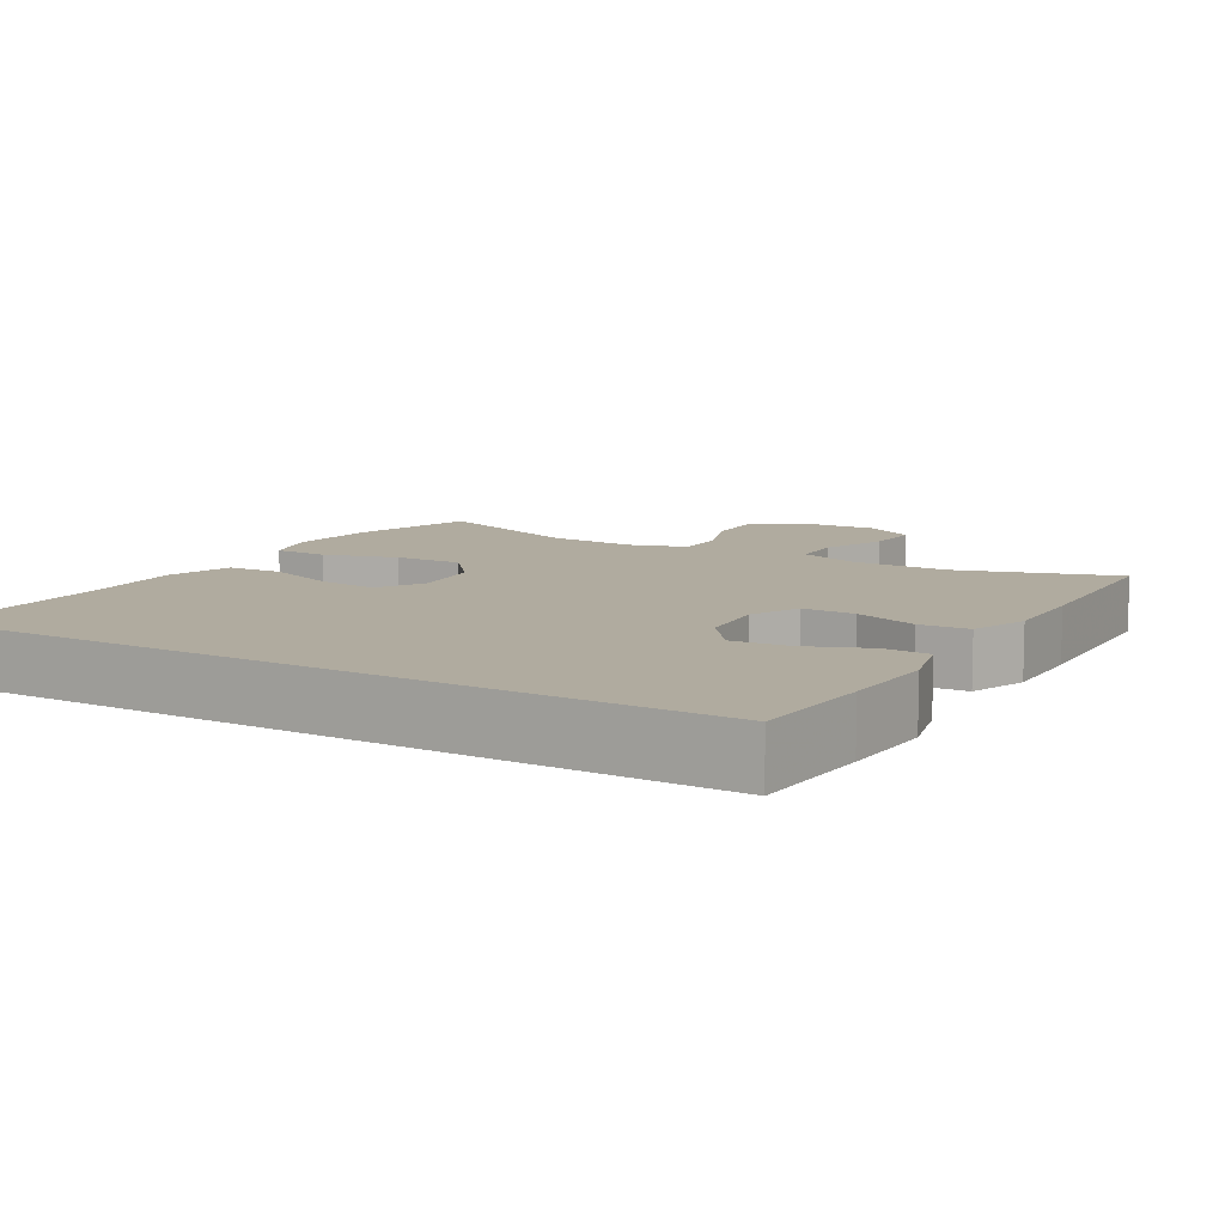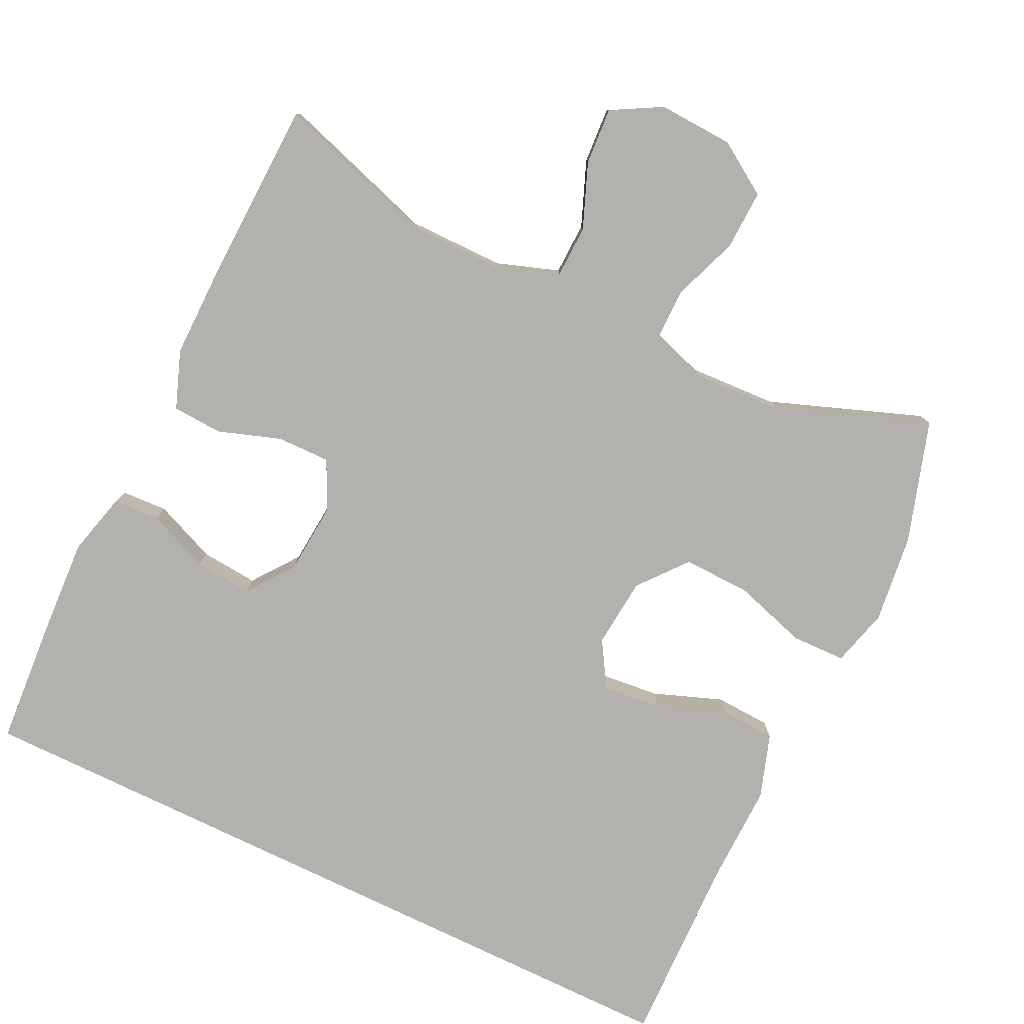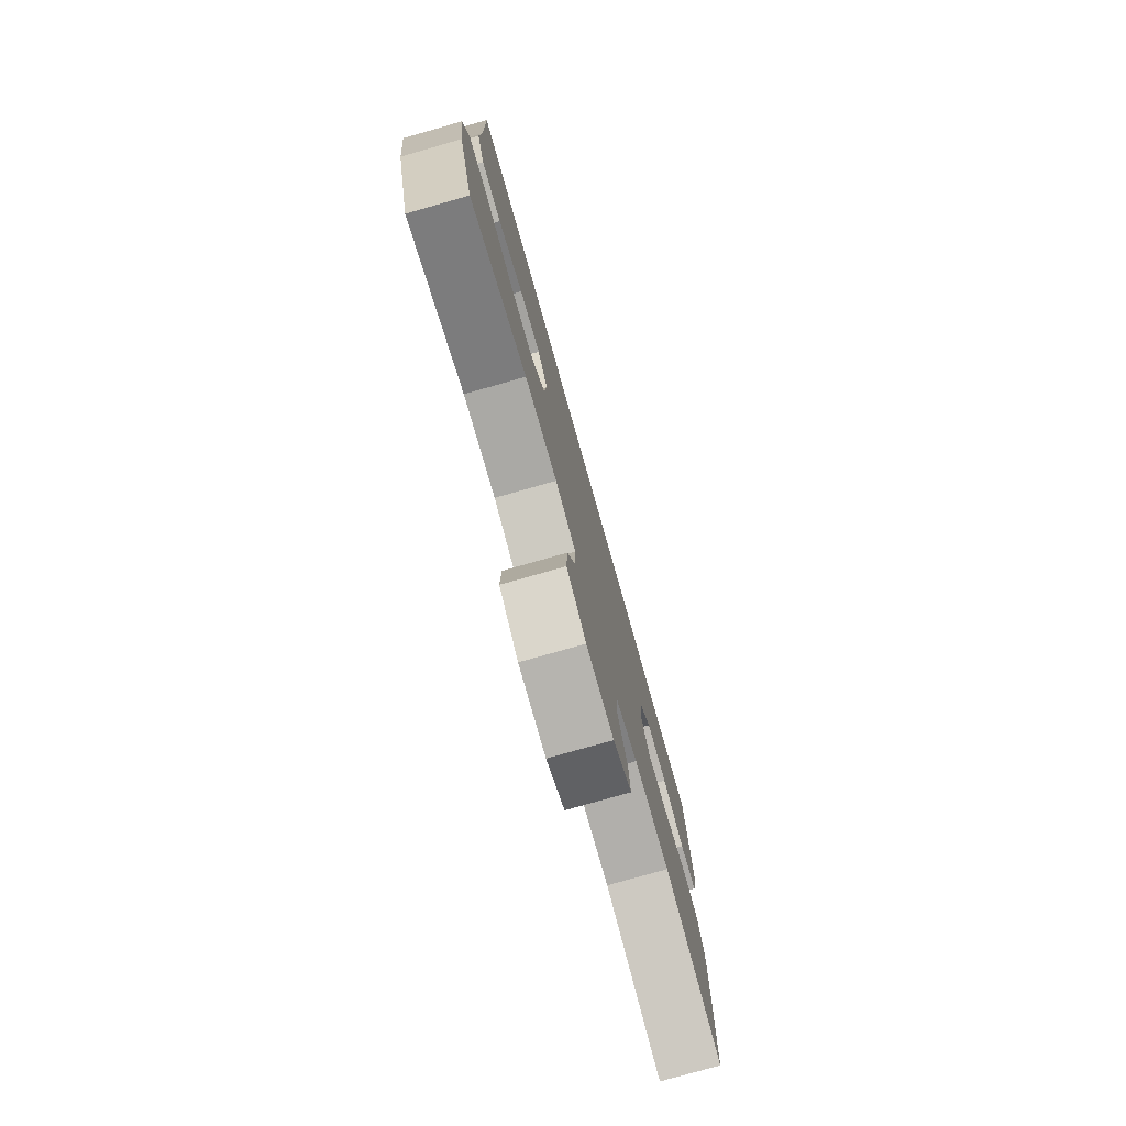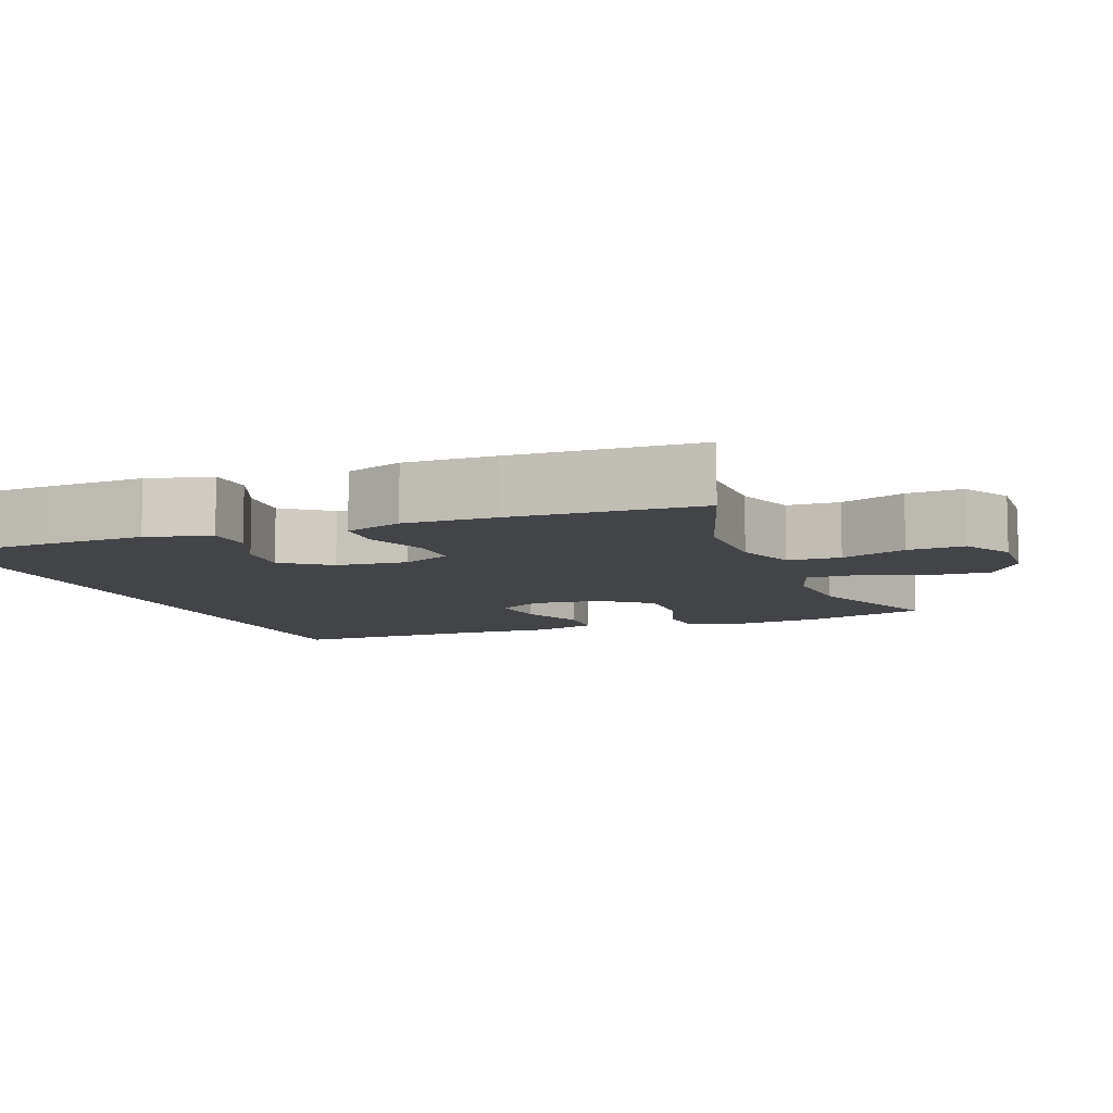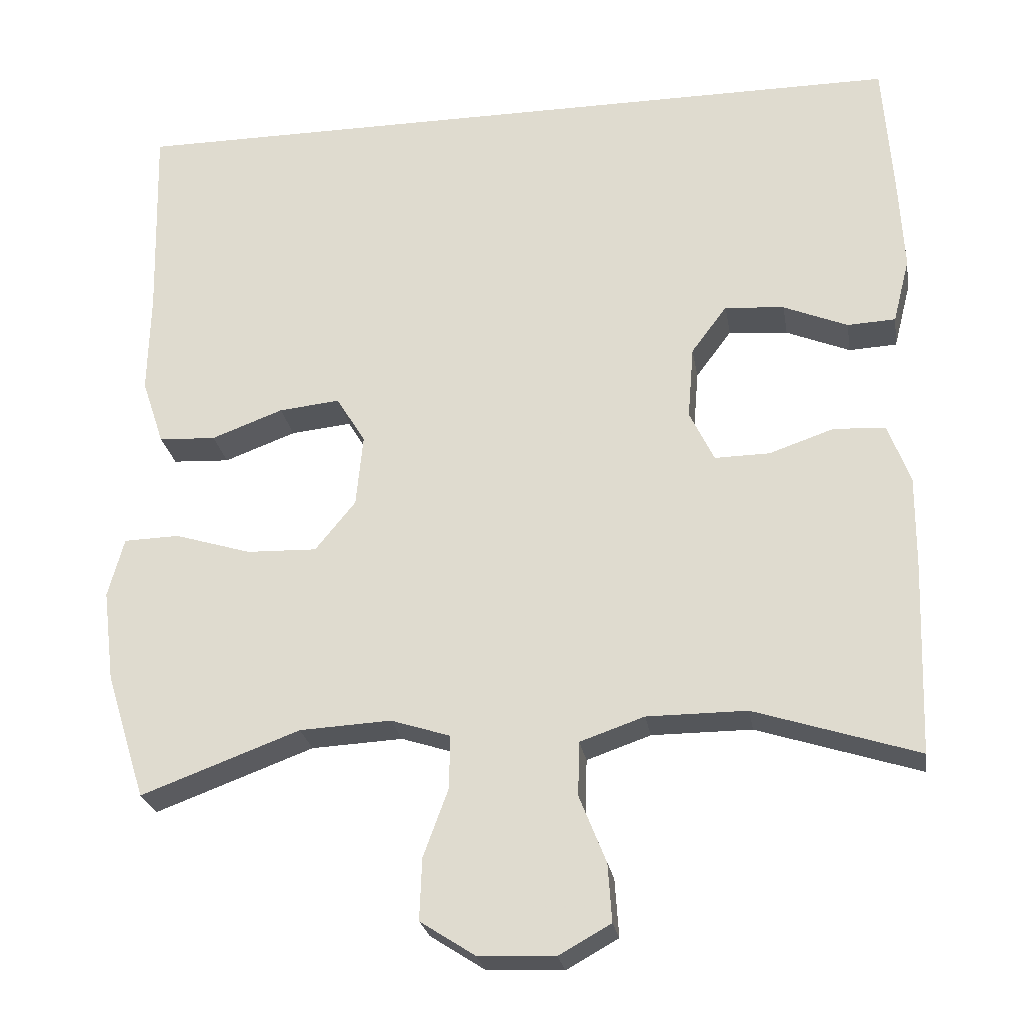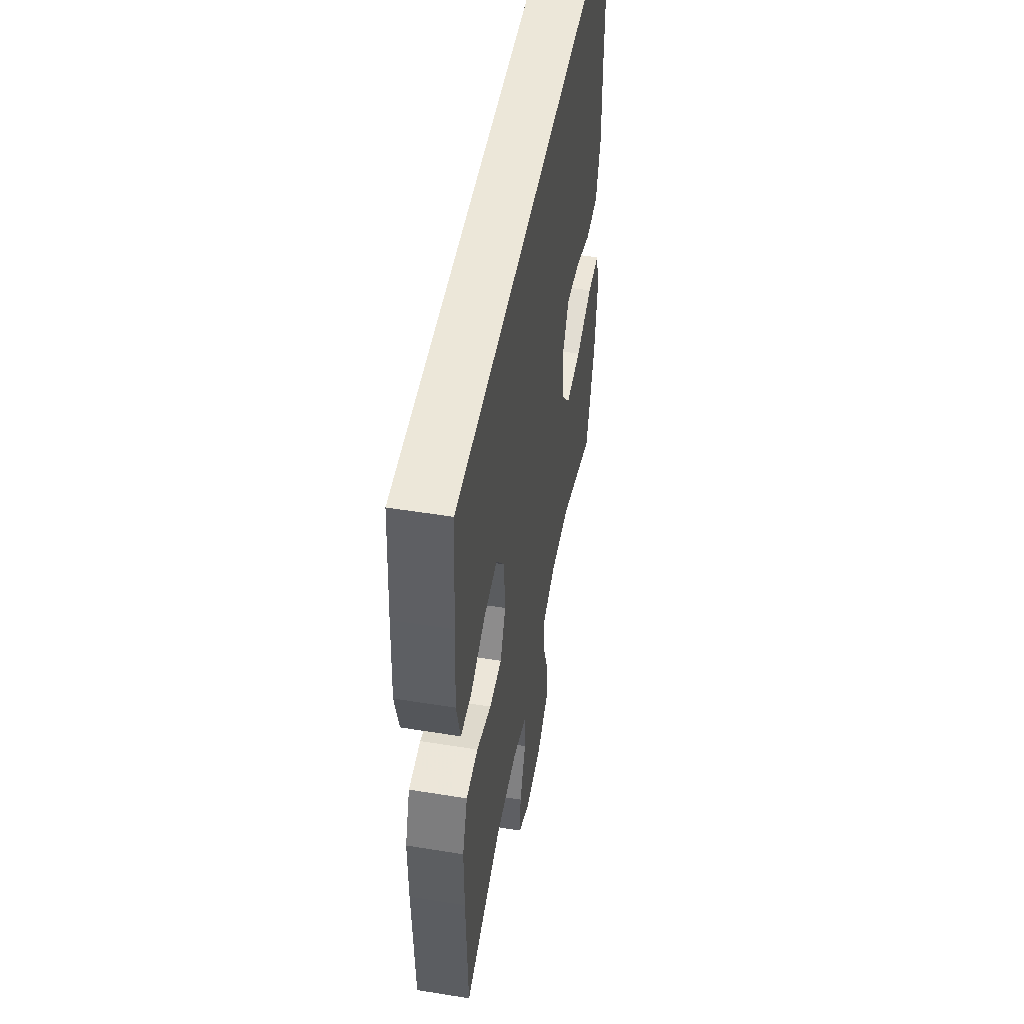
<metadata>
{"format":"obj","ext":"obj","renderer":"f3d","projection":"perspective","resolution":1024,"background":"white","views":[{"elev":9.7,"azim":30.6,"up":"+Y"},{"elev":-79.3,"azim":154.2,"up":"+Y"},{"elev":-78.1,"azim":-74.2,"up":"+Z"},{"elev":-8.3,"azim":110.8,"up":"+Y"},{"elev":-25.2,"azim":9.3,"up":"+Z"},{"elev":49.9,"azim":100.1,"up":"+Z"}]}
</metadata>
<code>
v -0.539 0.07 0.5
v 0.507 0.07 0.5
v 0.519 0.07 0.33
v 0.526 0.07 0.198
v 0.504 0.07 0.112
v 0.441 0.07 0.109
v 0.357 0.07 0.144
v 0.279 0.07 0.151
v 0.232 0.07 0.088
v 0.224 0.07 -0.008
v 0.256 0.07 -0.075
v 0.328 0.07 -0.074
v 0.413 0.07 -0.045
v 0.481 0.07 -0.049
v 0.51 0.07 -0.127
v 0.509 0.07 -0.247
v 0.5 0.07 -0.5
v 0.286 0.07 -0.431
v 0.155 0.07 -0.431
v 0.071 0.07 -0.46
v 0.069 0.07 -0.531
v 0.104 0.07 -0.619
v 0.109 0.07 -0.695
v 0.041 0.07 -0.733
v -0.06 0.07 -0.728
v -0.131 0.07 -0.682
v -0.128 0.07 -0.601
v -0.095 0.07 -0.511
v -0.095 0.07 -0.442
v -0.172 0.07 -0.417
v -0.292 0.07 -0.423
v -0.5 0.07 -0.5
v -0.552 0.07 -0.335
v -0.567 0.07 -0.214
v -0.546 0.07 -0.136
v -0.473 0.07 -0.134
v -0.373 0.07 -0.165
v -0.281 0.07 -0.168
v -0.228 0.07 -0.103
v -0.219 0.07 -0.008
v -0.257 0.07 0.054
v -0.337 0.07 0.046
v -0.431 0.07 0.011
v -0.506 0.07 0.015
v -0.535 0.07 0.102
v -0.532 0.07 0.237
v -0.539 0 0.5
v 0.507 0 0.5
v 0.519 0 0.33
v 0.526 0 0.198
v 0.504 0 0.112
v 0.441 0 0.109
v 0.357 0 0.144
v 0.279 0 0.151
v 0.232 0 0.088
v 0.224 0 -0.008
v 0.256 0 -0.075
v 0.328 0 -0.074
v 0.413 0 -0.045
v 0.481 0 -0.049
v 0.51 0 -0.127
v 0.509 0 -0.247
v 0.5 0 -0.5
v 0.286 0 -0.431
v 0.155 0 -0.431
v 0.071 0 -0.46
v 0.069 0 -0.531
v 0.104 0 -0.619
v 0.109 0 -0.695
v 0.041 0 -0.733
v -0.06 0 -0.728
v -0.131 0 -0.682
v -0.128 0 -0.601
v -0.095 0 -0.511
v -0.095 0 -0.442
v -0.172 0 -0.417
v -0.292 0 -0.423
v -0.5 0 -0.5
v -0.552 0 -0.335
v -0.567 0 -0.214
v -0.546 0 -0.136
v -0.473 0 -0.134
v -0.373 0 -0.165
v -0.281 0 -0.168
v -0.228 0 -0.103
v -0.219 0 -0.008
v -0.257 0 0.054
v -0.337 0 0.046
v -0.431 0 0.011
v -0.506 0 0.015
v -0.535 0 0.102
v -0.532 0 0.237
f 44 45 46
f 43 44 46
f 42 43 46
f 2 3 4
f 1 2 4
f 46 1 4
f 42 46 4
f 41 42 4
f 35 36 37
f 34 35 37
f 33 34 37
f 32 33 37
f 31 32 37
f 30 31 37 38
f 29 30 38 39
f 26 27 28
f 25 26 28
f 24 25 28
f 23 24 28
f 22 23 28
f 21 22 28
f 20 21 28 29
f 29 39 40
f 20 29 40
f 19 20 40
f 16 17 18
f 15 16 18
f 14 15 18
f 13 14 18
f 12 13 18
f 11 12 18 19
f 4 5 6 7
f 4 7 8
f 41 4 8
f 19 40 41
f 11 19 41
f 10 11 41
f 9 10 41
f 8 9 41
f 92 91 90
f 92 90 89
f 92 89 88
f 50 49 48
f 50 48 47
f 50 47 92
f 50 92 88
f 50 88 87
f 83 82 81
f 83 81 80
f 83 80 79
f 83 79 78
f 83 78 77
f 84 83 77 76
f 85 84 76 75
f 74 73 72
f 74 72 71
f 74 71 70
f 74 70 69
f 74 69 68
f 74 68 67
f 75 74 67 66
f 86 85 75
f 86 75 66
f 86 66 65
f 64 63 62
f 64 62 61
f 64 61 60
f 64 60 59
f 64 59 58
f 65 64 58 57
f 53 52 51 50
f 54 53 50
f 54 50 87
f 87 86 65
f 87 65 57
f 87 57 56
f 87 56 55
f 87 55 54
f 1 47 48 2
f 2 48 49 3
f 3 49 50 4
f 4 50 51 5
f 5 51 52 6
f 6 52 53 7
f 7 53 54 8
f 8 54 55 9
f 9 55 56 10
f 10 56 57 11
f 11 57 58 12
f 12 58 59 13
f 13 59 60 14
f 14 60 61 15
f 15 61 62 16
f 16 62 63 17
f 17 63 64 18
f 18 64 65 19
f 19 65 66 20
f 20 66 67 21
f 21 67 68 22
f 22 68 69 23
f 23 69 70 24
f 24 70 71 25
f 25 71 72 26
f 26 72 73 27
f 27 73 74 28
f 28 74 75 29
f 29 75 76 30
f 30 76 77 31
f 31 77 78 32
f 32 78 79 33
f 33 79 80 34
f 34 80 81 35
f 35 81 82 36
f 36 82 83 37
f 37 83 84 38
f 38 84 85 39
f 39 85 86 40
f 40 86 87 41
f 41 87 88 42
f 42 88 89 43
f 43 89 90 44
f 44 90 91 45
f 45 91 92 46
f 46 92 47 1

</code>
